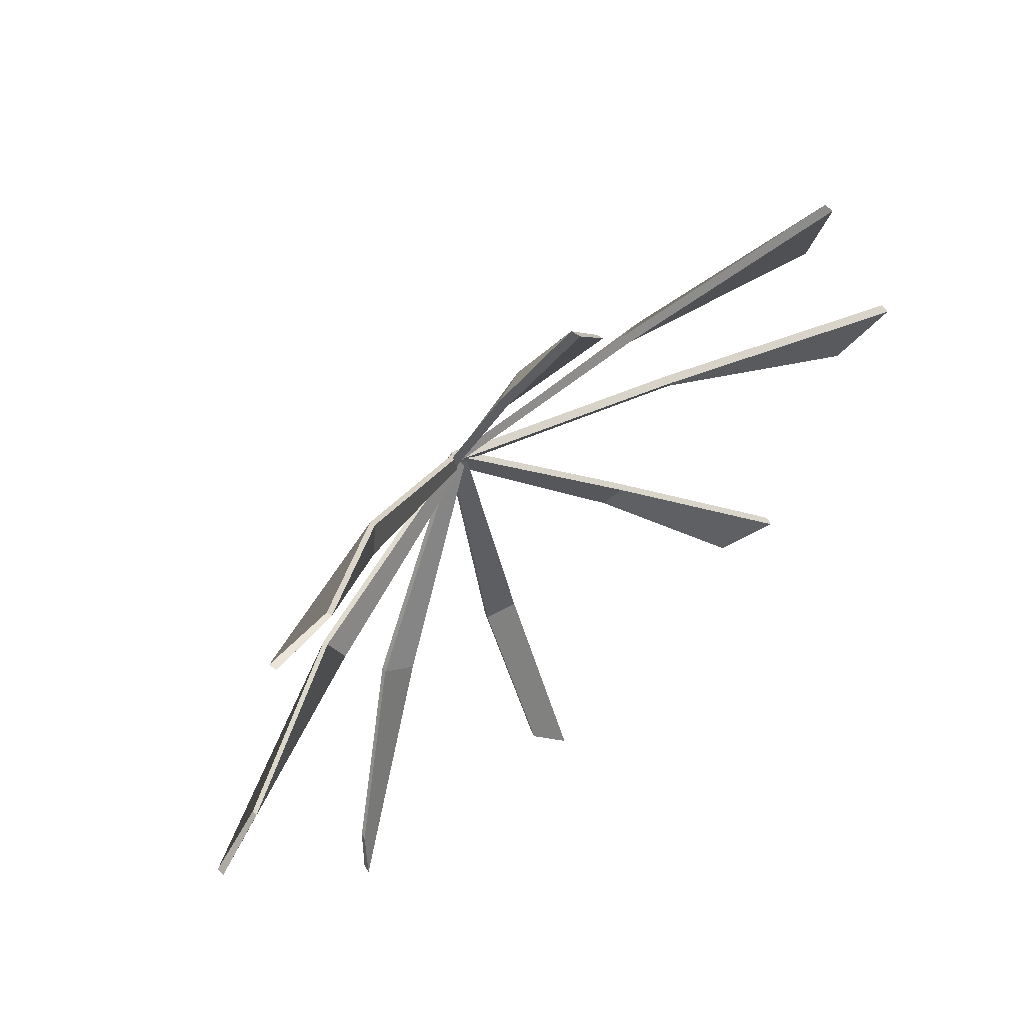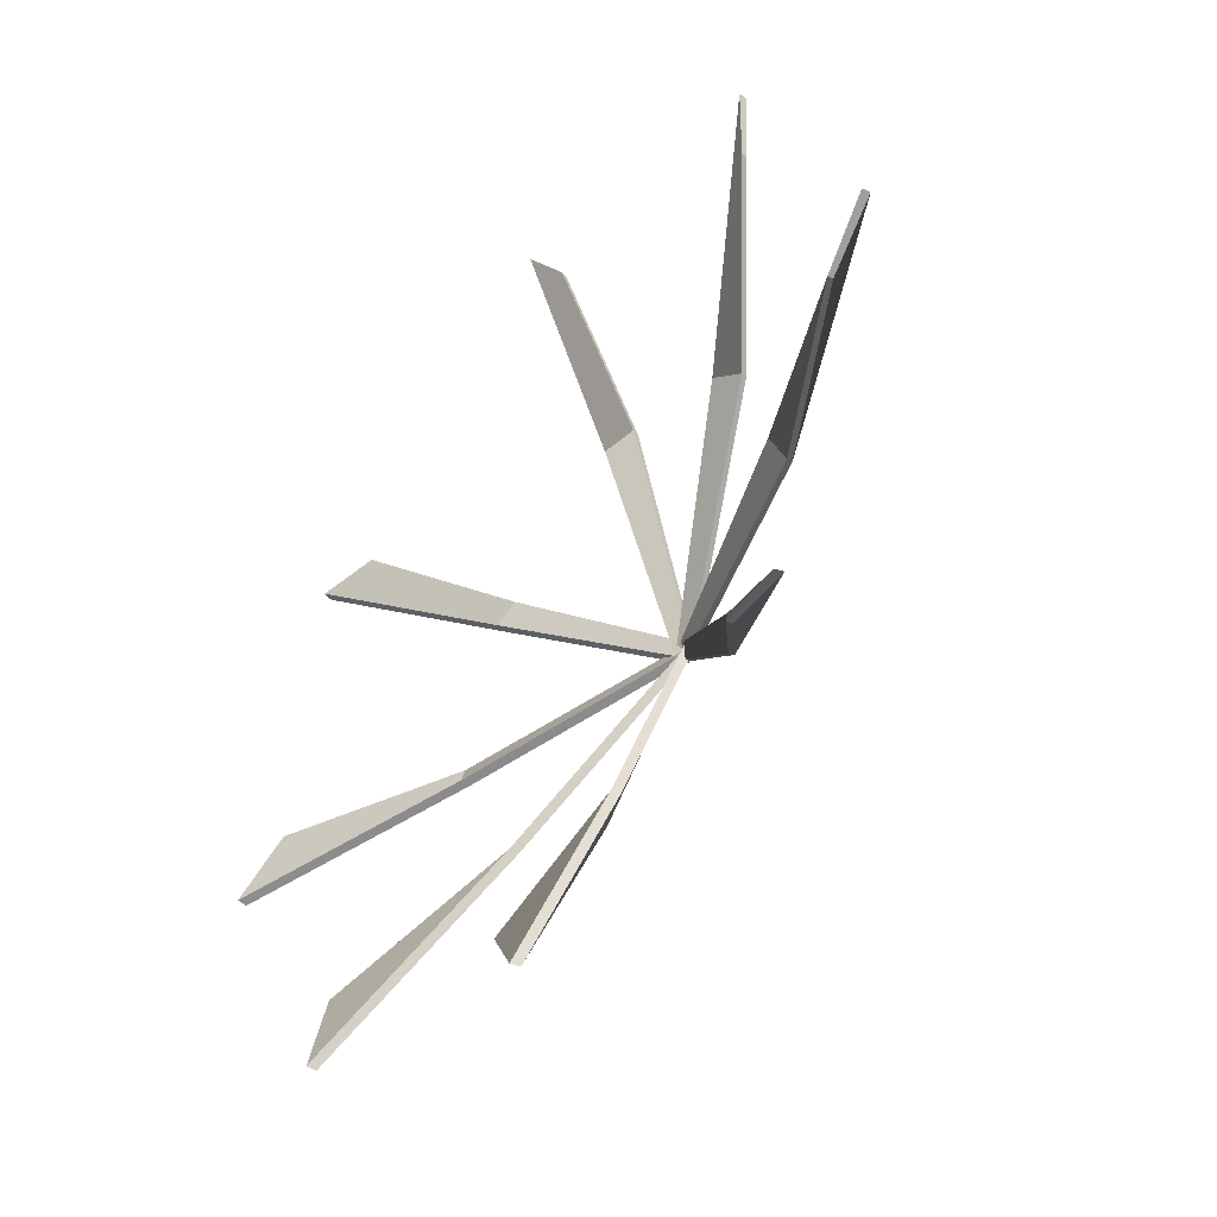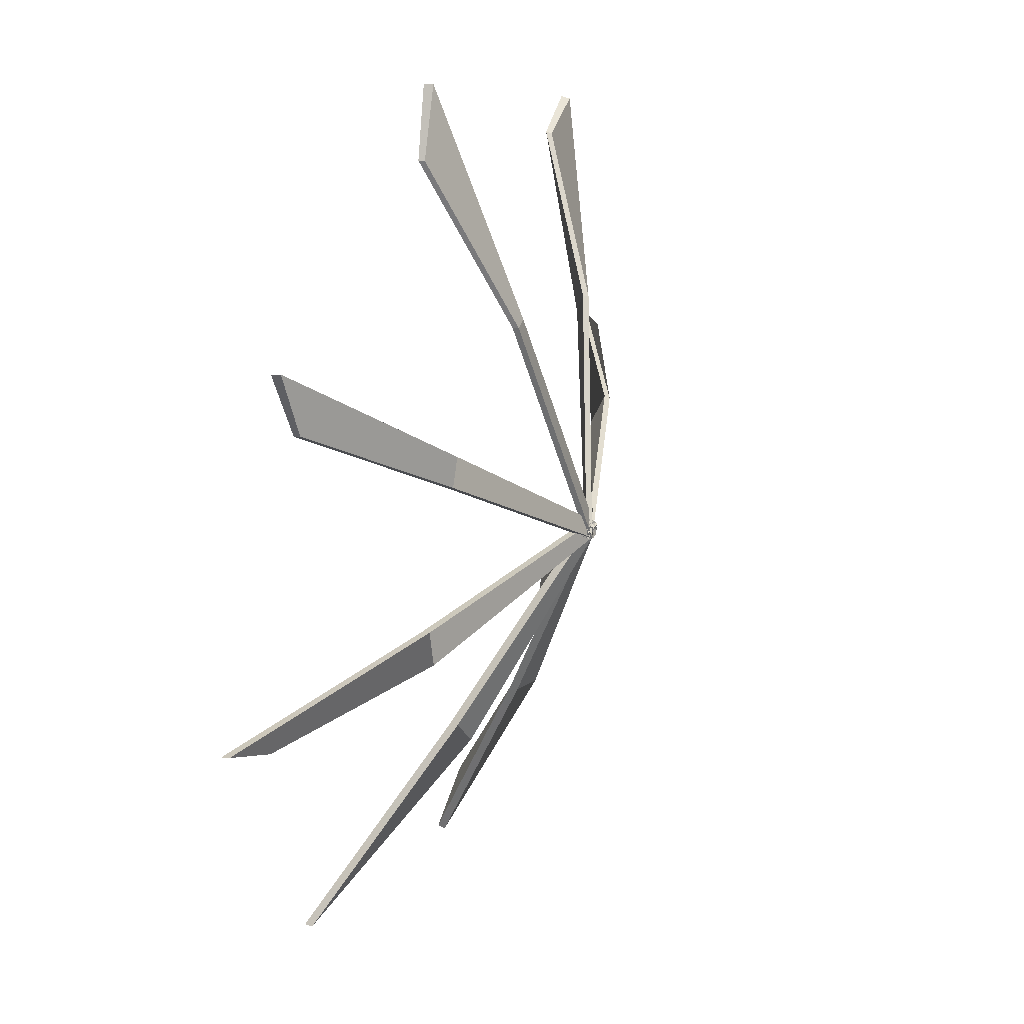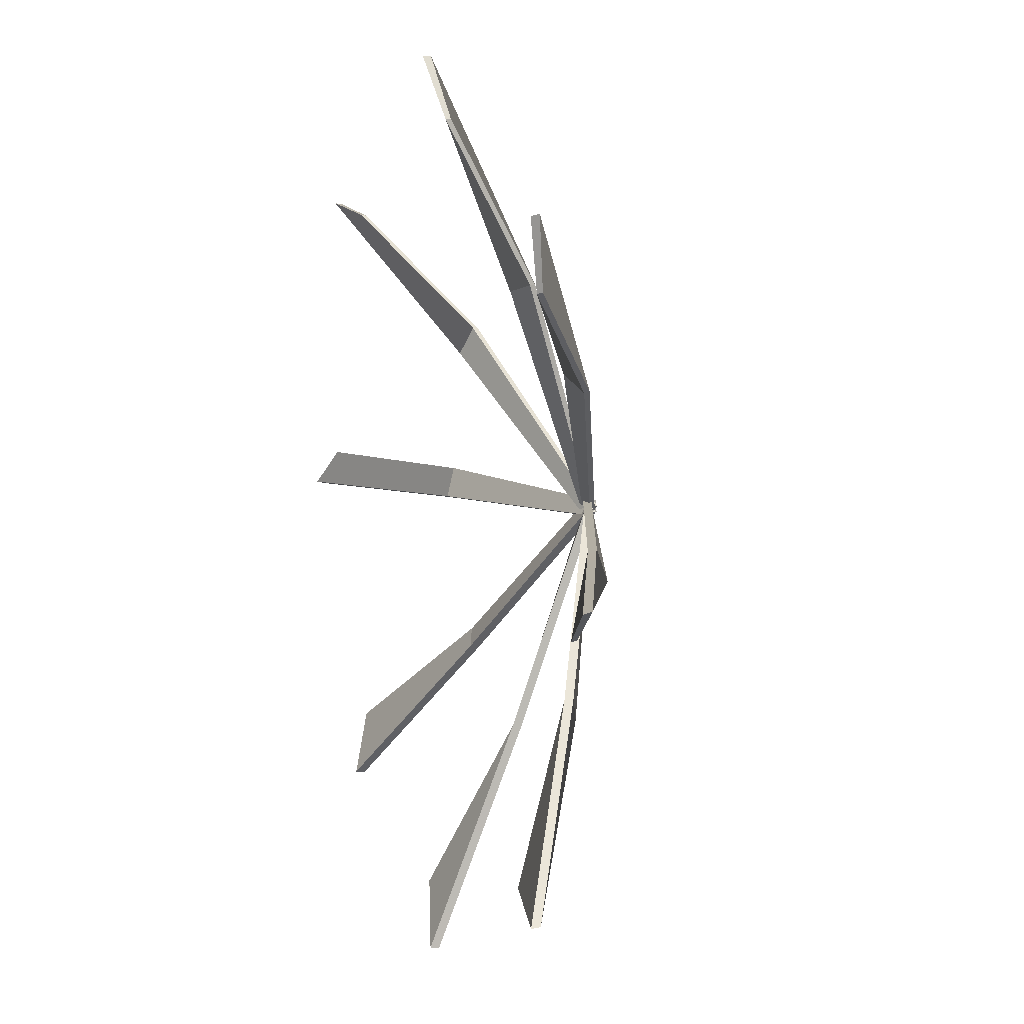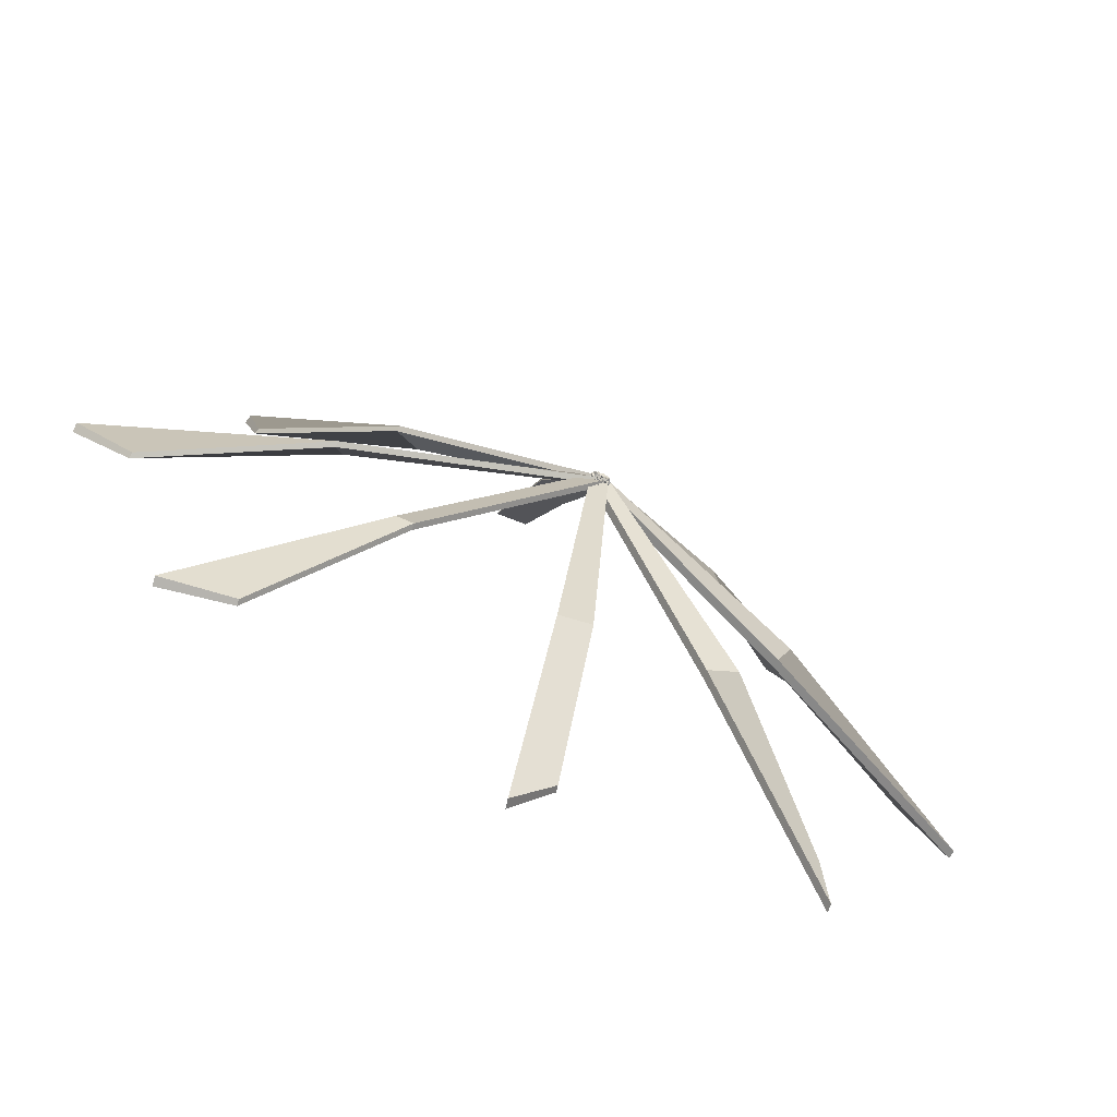
<metadata>
{"format":"obj","ext":"obj","renderer":"f3d","projection":"perspective","resolution":1024,"background":"white","views":[{"elev":62.7,"azim":138.0,"up":"+Z"},{"elev":-49.1,"azim":-125.8,"up":"+Z"},{"elev":34.9,"azim":-67.3,"up":"+Z"},{"elev":11.1,"azim":-108.5,"up":"+Z"},{"elev":-75.1,"azim":-26.2,"up":"+Z"}]}
</metadata>
<code>
g SM_Propeller00_Blades00
v 0.4177 0.1462 -0.04108
v 0.3669 0.139 -0.0001791
v 0.2155 0.05632 0.003274
v 0.4177 0.1462 -0.04108
v 0.2155 0.05632 0.003274
v 0.205 0.06348 -0.02401
v 0.004511 0.1462 0.4197
v -0.0318 0.139 0.3655
v -0.02205 0.05632 0.2144
v 0.004511 0.1462 0.4197
v -0.02205 0.05632 0.2144
v 0.006053 0.06348 0.2063
v -0.4197 0.1462 0.004512
v -0.3655 0.139 -0.0318
v -0.2144 0.05632 -0.02204
v -0.4197 0.1462 0.004512
v -0.2144 0.05632 -0.02204
v -0.2063 0.06348 0.006054
v -0.004512 0.1462 -0.4197
v 0.03179 0.139 -0.3655
v 0.02204 0.05632 -0.2144
v -0.004512 0.1462 -0.4197
v 0.02204 0.05632 -0.2144
v -0.006054 0.06348 -0.2063
v 0.2663 0.1462 -0.3244
v 0.2593 0.139 -0.2595
v 0.1547 0.05632 -0.1501
v 0.2663 0.1462 -0.3244
v 0.1547 0.05632 -0.1501
v 0.128 0.06348 -0.1619
v 0.3244 0.1462 0.2663
v 0.2595 0.139 0.2593
v 0.1501 0.05632 0.1547
v 0.3244 0.1462 0.2663
v 0.1501 0.05632 0.1547
v 0.1619 0.06348 0.128
v -0.2936 0.1462 0.3
v -0.2809 0.139 0.236
v -0.1672 0.05632 0.136
v -0.2936 0.1462 0.3
v -0.1672 0.05632 0.136
v -0.1416 0.06348 0.1501
v -0.3 0.1462 -0.2936
v -0.236 0.139 -0.2809
v -0.136 0.05632 -0.1672
v -0.3 0.1462 -0.2936
v -0.136 0.05632 -0.1672
v -0.1501 0.06348 -0.1416
v -0.003872 -0.01123 0.006375
v -0.003872 -0.005884 0.007763
v -0.003872 -0.0006309 -0.006616
v -0.003872 -0.00869 -0.008725
v 0.4177 0.1462 -0.04108
v 0.4177 0.1543 -0.039
v 0.3669 0.1444 0.001171
v 0.3669 0.139 -0.0001791
v 0.2156 0.06167 0.004624
v 0.205 0.07155 -0.02194
v -0.003872 -0.0006309 -0.006616
v -0.003872 -0.005884 0.007763
v 0.2155 0.05632 0.003274
v 0.2156 0.06167 0.004624
v -0.003872 -0.005884 0.007763
v -0.003872 -0.01123 0.006375
v 0.205 0.06348 -0.02401
v 0.2155 0.05632 0.003274
v -0.003872 -0.01123 0.006375
v -0.003872 -0.00869 -0.008725
v 0.205 0.07155 -0.02194
v -0.003872 -0.00869 -0.008725
v -0.003872 -0.0006309 -0.006616
v 0.205 0.06348 -0.02401
v 0.4177 0.1543 -0.039
v 0.4177 0.1462 -0.04108
v 0.3669 0.139 -0.0001791
v 0.3669 0.1444 0.001171
v 0.2156 0.06167 0.004624
v 0.2155 0.05632 0.003274
v 0.3669 0.1444 0.001171
v 0.4177 0.1543 -0.039
v 0.205 0.07155 -0.02194
v 0.2156 0.06167 0.004624
v -0.006014 -0.01123 -0.004412
v -0.007397 -0.005884 -0.004533
v 0.006928 -0.0006309 -0.00328
v 0.009028 -0.00869 -0.003096
v 0.004511 0.1462 0.4197
v 0.002448 0.1543 0.4195
v -0.03315 0.1444 0.3654
v -0.0318 0.139 0.3655
v -0.0234 0.06167 0.2144
v 0.003989 0.07155 0.2061
v 0.006928 -0.0006309 -0.00328
v -0.007397 -0.005884 -0.004533
v -0.02205 0.05632 0.2144
v -0.0234 0.06167 0.2144
v -0.007397 -0.005884 -0.004533
v -0.006014 -0.01123 -0.004412
v 0.006053 0.06348 0.2063
v -0.02205 0.05632 0.2144
v -0.006014 -0.01123 -0.004412
v 0.009028 -0.00869 -0.003096
v 0.003989 0.07155 0.2061
v 0.009028 -0.00869 -0.003096
v 0.006928 -0.0006309 -0.00328
v 0.006053 0.06348 0.2063
v 0.002448 0.1543 0.4195
v 0.004511 0.1462 0.4197
v -0.0318 0.139 0.3655
v -0.03315 0.1444 0.3654
v -0.0234 0.06167 0.2144
v -0.02205 0.05632 0.2144
v -0.03315 0.1444 0.3654
v 0.002448 0.1543 0.4195
v 0.003989 0.07155 0.2061
v -0.0234 0.06167 0.2144
v 0.004412 -0.01123 -0.006013
v 0.004533 -0.005884 -0.007396
v 0.00328 -0.0006309 0.006929
v 0.003096 -0.00869 0.009029
v -0.4197 0.1462 0.004512
v -0.4195 0.1543 0.002448
v -0.3654 0.1444 -0.03315
v -0.3655 0.139 -0.0318
v -0.2144 0.06167 -0.0234
v -0.2061 0.07155 0.00399
v 0.00328 -0.0006309 0.006929
v 0.004533 -0.005884 -0.007396
v -0.2144 0.05632 -0.02204
v -0.2144 0.06167 -0.0234
v 0.004533 -0.005884 -0.007396
v 0.004412 -0.01123 -0.006013
v -0.2063 0.06348 0.006054
v -0.2144 0.05632 -0.02204
v 0.004412 -0.01123 -0.006013
v 0.003096 -0.00869 0.009029
v -0.2061 0.07155 0.00399
v 0.003096 -0.00869 0.009029
v 0.00328 -0.0006309 0.006929
v -0.2063 0.06348 0.006054
v -0.4195 0.1543 0.002448
v -0.4197 0.1462 0.004512
v -0.3655 0.139 -0.0318
v -0.3654 0.1444 -0.03315
v -0.2144 0.06167 -0.0234
v -0.2144 0.05632 -0.02204
v -0.3654 0.1444 -0.03315
v -0.4195 0.1543 0.002448
v -0.2061 0.07155 0.00399
v -0.2144 0.06167 -0.0234
v 0.006013 -0.01123 0.004412
v 0.007396 -0.005884 0.004533
v -0.006929 -0.0006309 0.00328
v -0.009029 -0.00869 0.003096
v -0.004512 0.1462 -0.4197
v -0.002449 0.1543 -0.4195
v 0.03315 0.1444 -0.3654
v 0.03179 0.139 -0.3655
v 0.02339 0.06167 -0.2144
v -0.00399 0.07155 -0.2061
v -0.006929 -0.0006309 0.00328
v 0.007396 -0.005884 0.004533
v 0.02204 0.05632 -0.2144
v 0.02339 0.06167 -0.2144
v 0.007396 -0.005884 0.004533
v 0.006013 -0.01123 0.004412
v -0.006054 0.06348 -0.2063
v 0.02204 0.05632 -0.2144
v 0.006013 -0.01123 0.004412
v -0.009029 -0.00869 0.003096
v -0.00399 0.07155 -0.2061
v -0.009029 -0.00869 0.003096
v -0.006929 -0.0006309 0.00328
v -0.006054 0.06348 -0.2063
v -0.002449 0.1543 -0.4195
v -0.004512 0.1462 -0.4197
v 0.03179 0.139 -0.3655
v 0.03315 0.1444 -0.3654
v 0.02339 0.06167 -0.2144
v 0.02204 0.05632 -0.2144
v 0.03315 0.1444 -0.3654
v -0.002449 0.1543 -0.4195
v -0.00399 0.07155 -0.2061
v 0.02339 0.06167 -0.2144
v 0.00177 -0.01123 0.007245
v 0.002751 -0.005884 0.008227
v -0.007416 -0.0006309 -0.001941
v -0.008907 -0.00869 -0.003432
v 0.2663 0.1462 -0.3244
v 0.2678 0.1543 -0.323
v 0.2603 0.1444 -0.2586
v 0.2593 0.139 -0.2595
v 0.1557 0.06167 -0.1492
v 0.1294 0.07155 -0.1604
v -0.007416 -0.0006309 -0.001941
v 0.002751 -0.005884 0.008227
v 0.1547 0.05632 -0.1501
v 0.1557 0.06167 -0.1492
v 0.002751 -0.005884 0.008227
v 0.00177 -0.01123 0.007245
v 0.128 0.06348 -0.1619
v 0.1547 0.05632 -0.1501
v 0.00177 -0.01123 0.007245
v -0.008907 -0.00869 -0.003432
v 0.1294 0.07155 -0.1604
v -0.008907 -0.00869 -0.003432
v -0.007416 -0.0006309 -0.001941
v 0.128 0.06348 -0.1619
v 0.2678 0.1543 -0.323
v 0.2663 0.1462 -0.3244
v 0.2593 0.139 -0.2595
v 0.2603 0.1444 -0.2586
v 0.1557 0.06167 -0.1492
v 0.1547 0.05632 -0.1501
v 0.2603 0.1444 -0.2586
v 0.2678 0.1543 -0.323
v 0.1294 0.07155 -0.1604
v 0.1557 0.06167 -0.1492
v -0.007246 -0.01123 0.00177
v -0.008227 -0.005884 0.002752
v 0.00194 -0.0006309 -0.007416
v 0.003431 -0.00869 -0.008907
v 0.3244 0.1462 0.2663
v 0.323 0.1543 0.2678
v 0.2586 0.1444 0.2603
v 0.2595 0.139 0.2593
v 0.1492 0.06167 0.1557
v 0.1604 0.07155 0.1294
v 0.00194 -0.0006309 -0.007416
v -0.008227 -0.005884 0.002752
v 0.1501 0.05632 0.1547
v 0.1492 0.06167 0.1557
v -0.008227 -0.005884 0.002752
v -0.007246 -0.01123 0.00177
v 0.1619 0.06348 0.128
v 0.1501 0.05632 0.1547
v -0.007246 -0.01123 0.00177
v 0.003431 -0.00869 -0.008907
v 0.1604 0.07155 0.1294
v 0.003431 -0.00869 -0.008907
v 0.00194 -0.0006309 -0.007416
v 0.1619 0.06348 0.128
v 0.323 0.1543 0.2678
v 0.3244 0.1462 0.2663
v 0.2595 0.139 0.2593
v 0.2586 0.1444 0.2603
v 0.1492 0.06167 0.1557
v 0.1501 0.05632 0.1547
v 0.2586 0.1444 0.2603
v 0.323 0.1543 0.2678
v 0.1604 0.07155 0.1294
v 0.1492 0.06167 0.1557
v -0.001133 -0.01123 -0.007372
v -0.002025 -0.005884 -0.008435
v 0.007218 -0.0006309 0.00258
v 0.008573 -0.00869 0.004195
v -0.2936 0.1462 0.3
v -0.2949 0.1543 0.2984
v -0.2818 0.1444 0.235
v -0.2809 0.139 0.236
v -0.1681 0.06167 0.135
v -0.1429 0.07155 0.1486
v 0.007218 -0.0006309 0.00258
v -0.002025 -0.005884 -0.008435
v -0.1672 0.05632 0.136
v -0.1681 0.06167 0.135
v -0.002025 -0.005884 -0.008435
v -0.001133 -0.01123 -0.007372
v -0.1416 0.06348 0.1501
v -0.1672 0.05632 0.136
v -0.001133 -0.01123 -0.007372
v 0.008573 -0.00869 0.004195
v -0.1429 0.07155 0.1486
v 0.008573 -0.00869 0.004195
v 0.007218 -0.0006309 0.00258
v -0.1416 0.06348 0.1501
v -0.2949 0.1543 0.2984
v -0.2936 0.1462 0.3
v -0.2809 0.139 0.236
v -0.2818 0.1444 0.235
v -0.1681 0.06167 0.135
v -0.1672 0.05632 0.136
v -0.2818 0.1444 0.235
v -0.2949 0.1543 0.2984
v -0.1429 0.07155 0.1486
v -0.1681 0.06167 0.135
v 0.007371 -0.01123 -0.001132
v 0.008435 -0.005884 -0.002024
v -0.00258 -0.0006309 0.007219
v -0.004195 -0.00869 0.008574
v -0.3 0.1462 -0.2936
v -0.2984 0.1543 -0.2949
v -0.235 0.1444 -0.2818
v -0.236 0.139 -0.2809
v -0.135 0.06167 -0.1681
v -0.1486 0.07155 -0.1429
v -0.00258 -0.0006309 0.007219
v 0.008435 -0.005884 -0.002024
v -0.136 0.05632 -0.1672
v -0.135 0.06167 -0.1681
v 0.008435 -0.005884 -0.002024
v 0.007371 -0.01123 -0.001132
v -0.1501 0.06348 -0.1416
v -0.136 0.05632 -0.1672
v 0.007371 -0.01123 -0.001132
v -0.004195 -0.00869 0.008574
v -0.1486 0.07155 -0.1429
v -0.004195 -0.00869 0.008574
v -0.00258 -0.0006309 0.007219
v -0.1501 0.06348 -0.1416
v -0.2984 0.1543 -0.2949
v -0.3 0.1462 -0.2936
v -0.236 0.139 -0.2809
v -0.235 0.1444 -0.2818
v -0.135 0.06167 -0.1681
v -0.136 0.05632 -0.1672
v -0.235 0.1444 -0.2818
v -0.2984 0.1543 -0.2949
v -0.1486 0.07155 -0.1429
v -0.135 0.06167 -0.1681
g SM_Propeller00_Blades00_0
f 3 2 1
f 6 5 4
f 9 8 7
f 12 11 10
f 15 14 13
f 18 17 16
f 21 20 19
f 24 23 22
f 27 26 25
f 30 29 28
f 33 32 31
f 36 35 34
f 39 38 37
f 42 41 40
f 45 44 43
f 48 47 46
f 51 50 49
f 52 51 49
f 55 54 53
f 56 55 53
f 59 58 57
f 60 59 57
f 63 62 61
f 64 63 61
f 67 66 65
f 68 67 65
f 71 70 69
f 70 72 69
f 69 72 73
f 72 74 73
f 77 76 75
f 78 77 75
f 81 80 79
f 82 81 79
f 85 84 83
f 86 85 83
f 89 88 87
f 90 89 87
f 93 92 91
f 94 93 91
f 97 96 95
f 98 97 95
f 101 100 99
f 102 101 99
f 105 104 103
f 104 106 103
f 103 106 107
f 106 108 107
f 111 110 109
f 112 111 109
f 115 114 113
f 116 115 113
f 119 118 117
f 120 119 117
f 123 122 121
f 124 123 121
f 127 126 125
f 128 127 125
f 131 130 129
f 132 131 129
f 135 134 133
f 136 135 133
f 139 138 137
f 138 140 137
f 137 140 141
f 140 142 141
f 145 144 143
f 146 145 143
f 149 148 147
f 150 149 147
f 153 152 151
f 154 153 151
f 157 156 155
f 158 157 155
f 161 160 159
f 162 161 159
f 165 164 163
f 166 165 163
f 169 168 167
f 170 169 167
f 173 172 171
f 172 174 171
f 171 174 175
f 174 176 175
f 179 178 177
f 180 179 177
f 183 182 181
f 184 183 181
f 187 186 185
f 188 187 185
f 191 190 189
f 192 191 189
f 195 194 193
f 196 195 193
f 199 198 197
f 200 199 197
f 203 202 201
f 204 203 201
f 207 206 205
f 206 208 205
f 205 208 209
f 208 210 209
f 213 212 211
f 214 213 211
f 217 216 215
f 218 217 215
f 221 220 219
f 222 221 219
f 225 224 223
f 226 225 223
f 229 228 227
f 230 229 227
f 233 232 231
f 234 233 231
f 237 236 235
f 238 237 235
f 241 240 239
f 240 242 239
f 239 242 243
f 242 244 243
f 247 246 245
f 248 247 245
f 251 250 249
f 252 251 249
f 255 254 253
f 256 255 253
f 259 258 257
f 260 259 257
f 263 262 261
f 264 263 261
f 267 266 265
f 268 267 265
f 271 270 269
f 272 271 269
f 275 274 273
f 274 276 273
f 273 276 277
f 276 278 277
f 281 280 279
f 282 281 279
f 285 284 283
f 286 285 283
f 289 288 287
f 290 289 287
f 293 292 291
f 294 293 291
f 297 296 295
f 298 297 295
f 301 300 299
f 302 301 299
f 305 304 303
f 306 305 303
f 309 308 307
f 308 310 307
f 307 310 311
f 310 312 311
f 315 314 313
f 316 315 313
f 319 318 317
f 320 319 317

</code>
